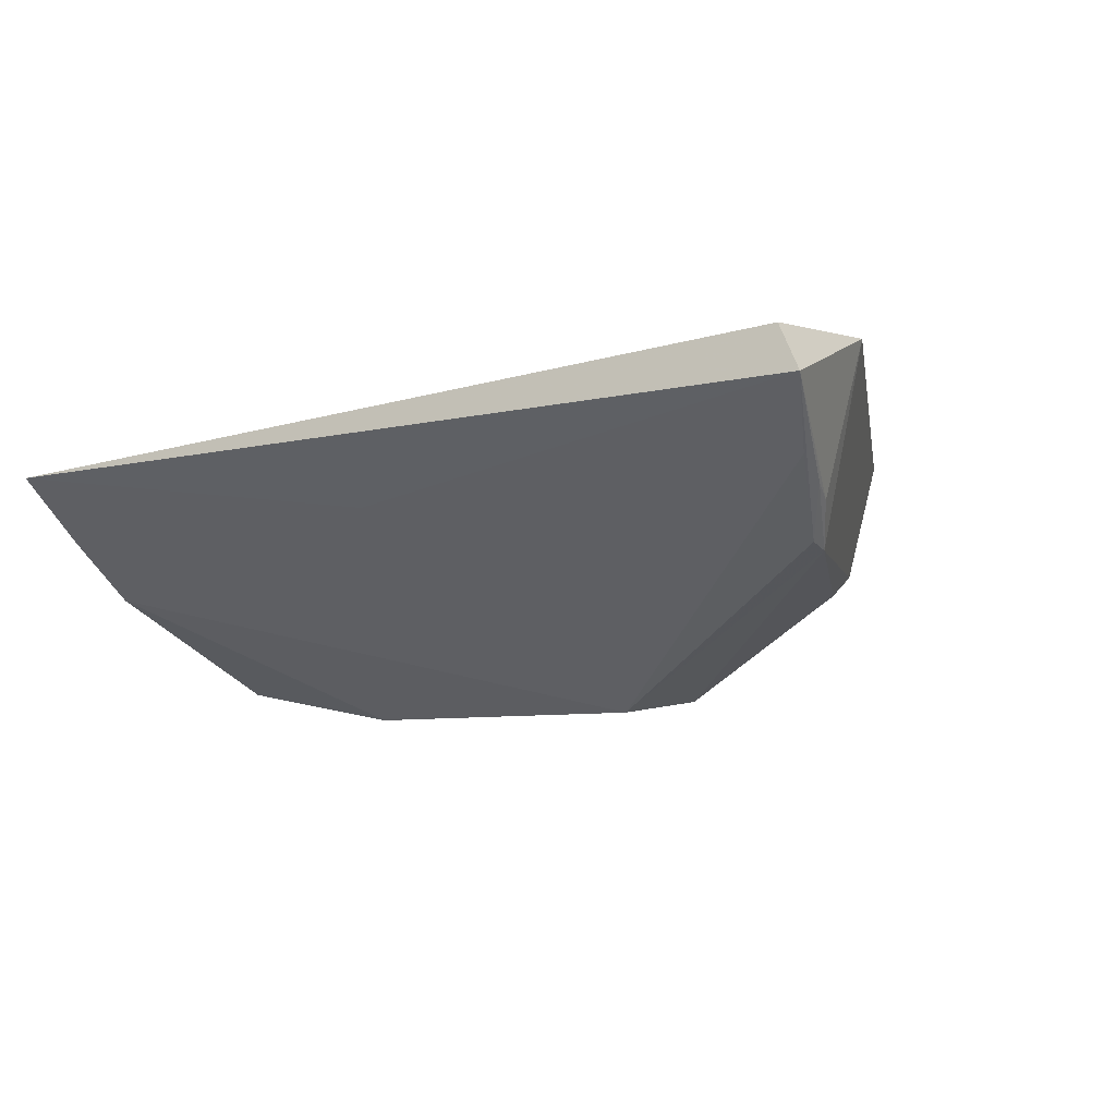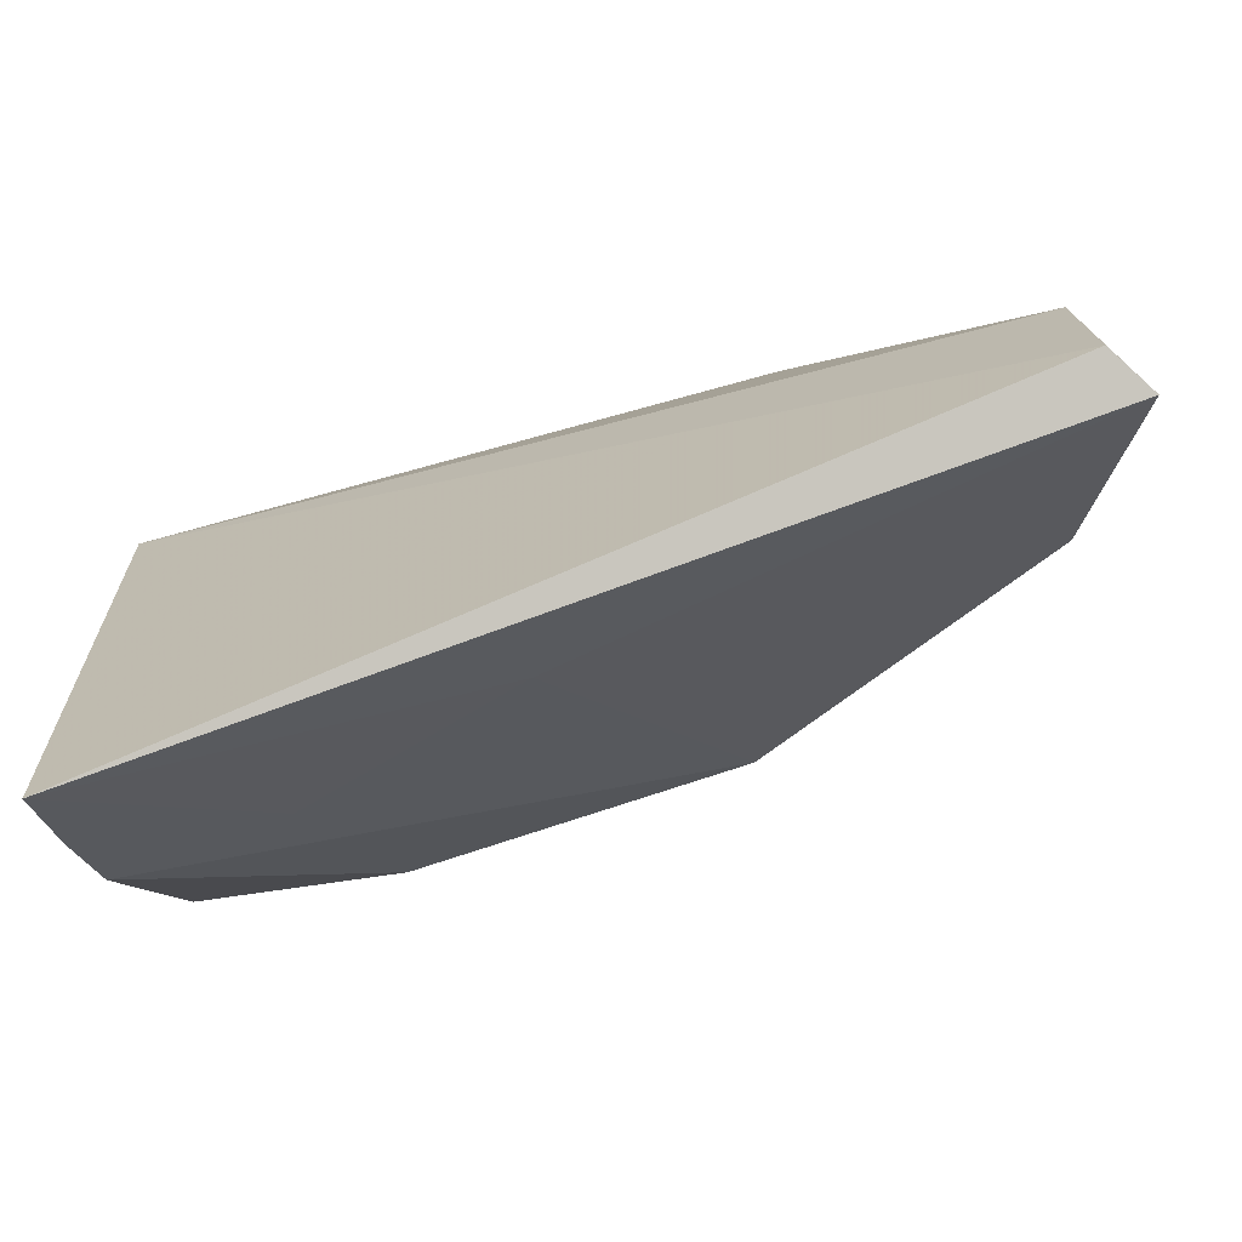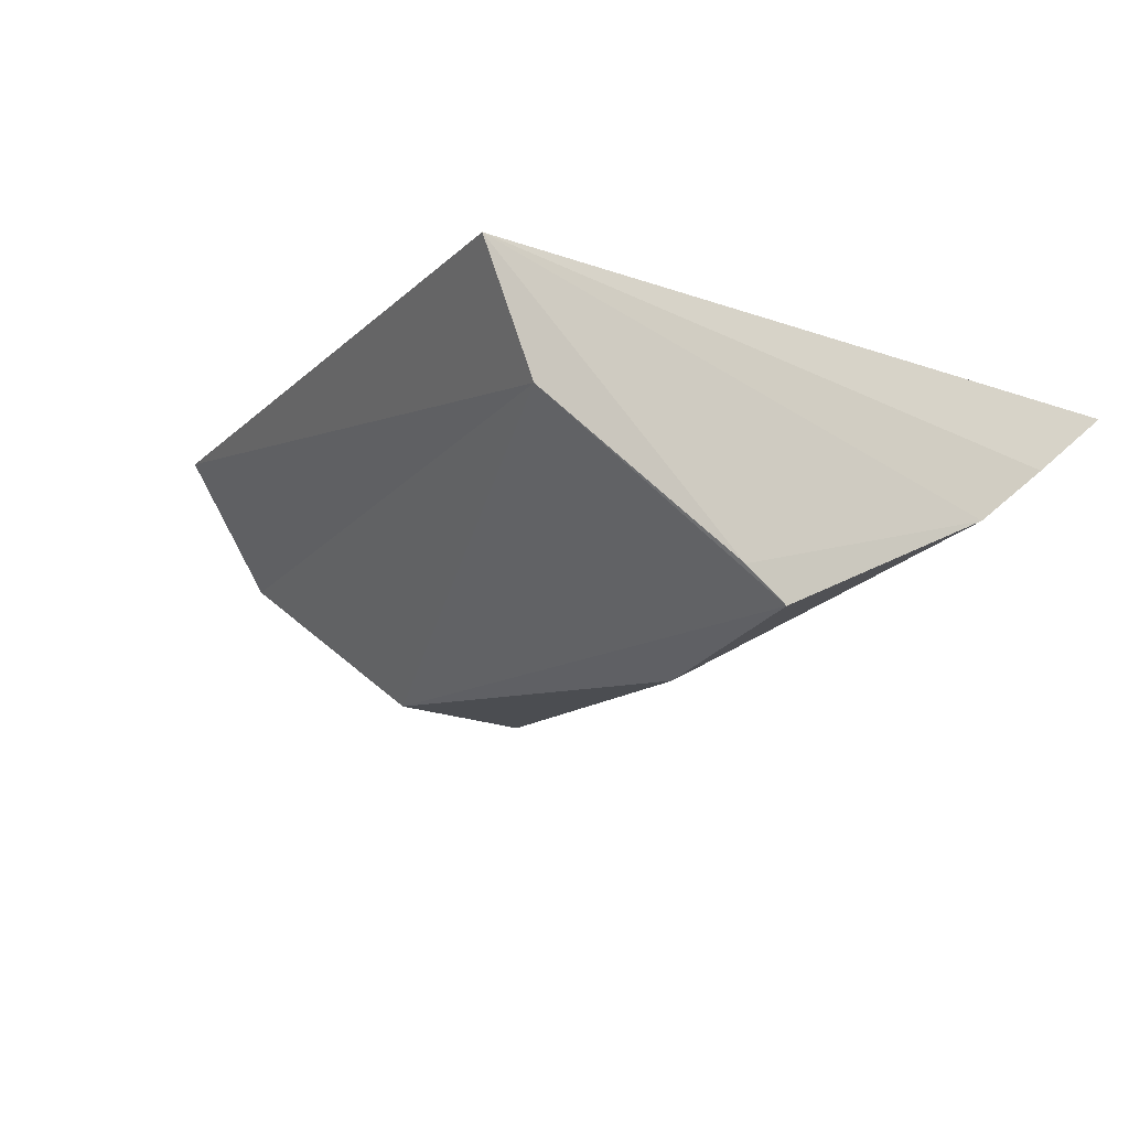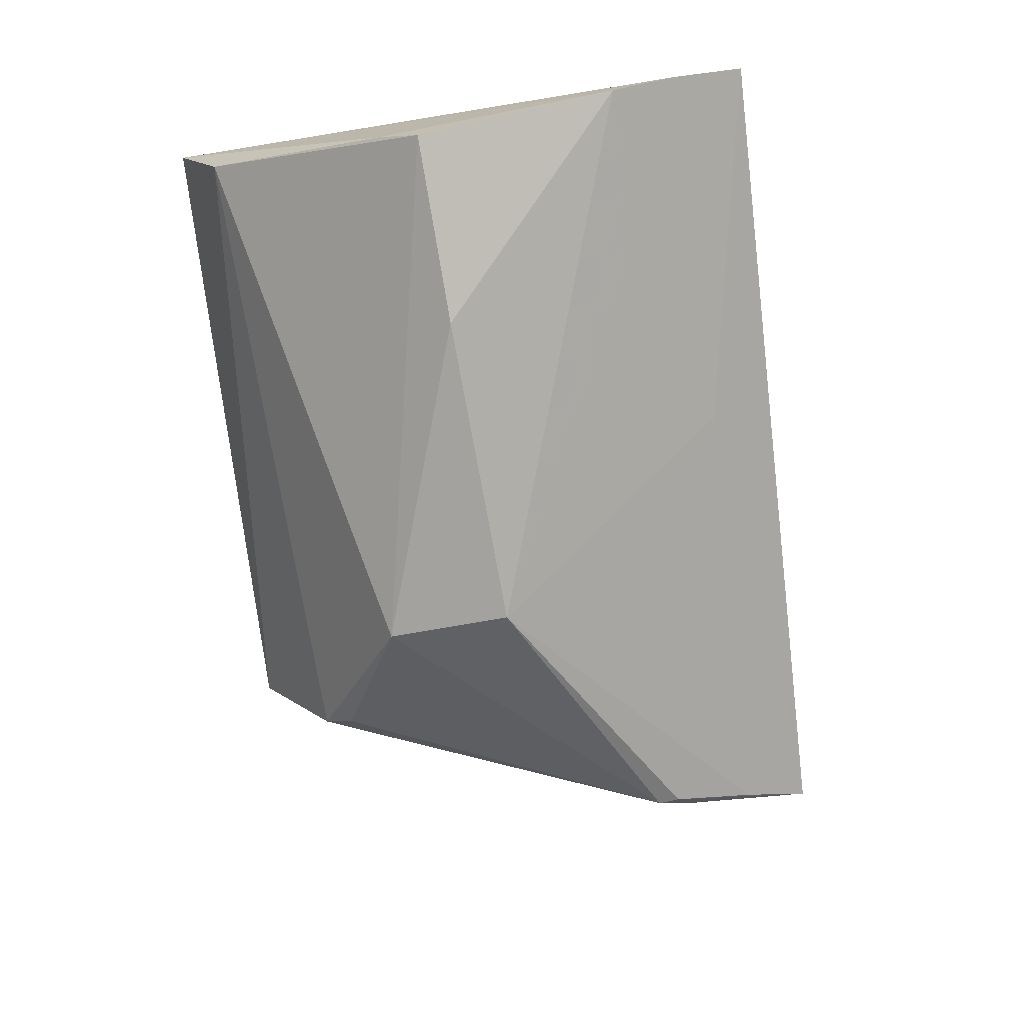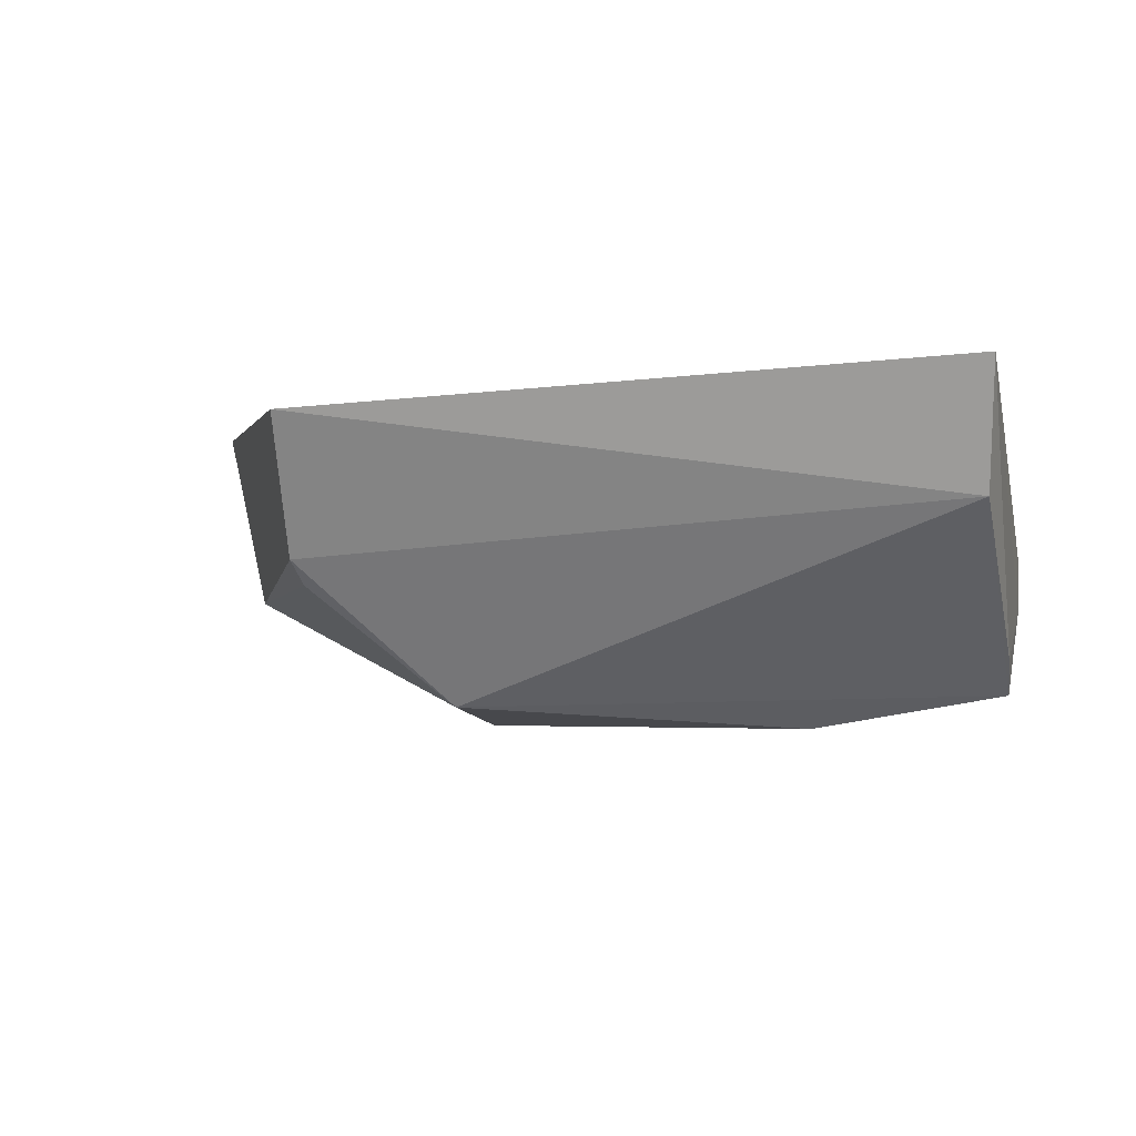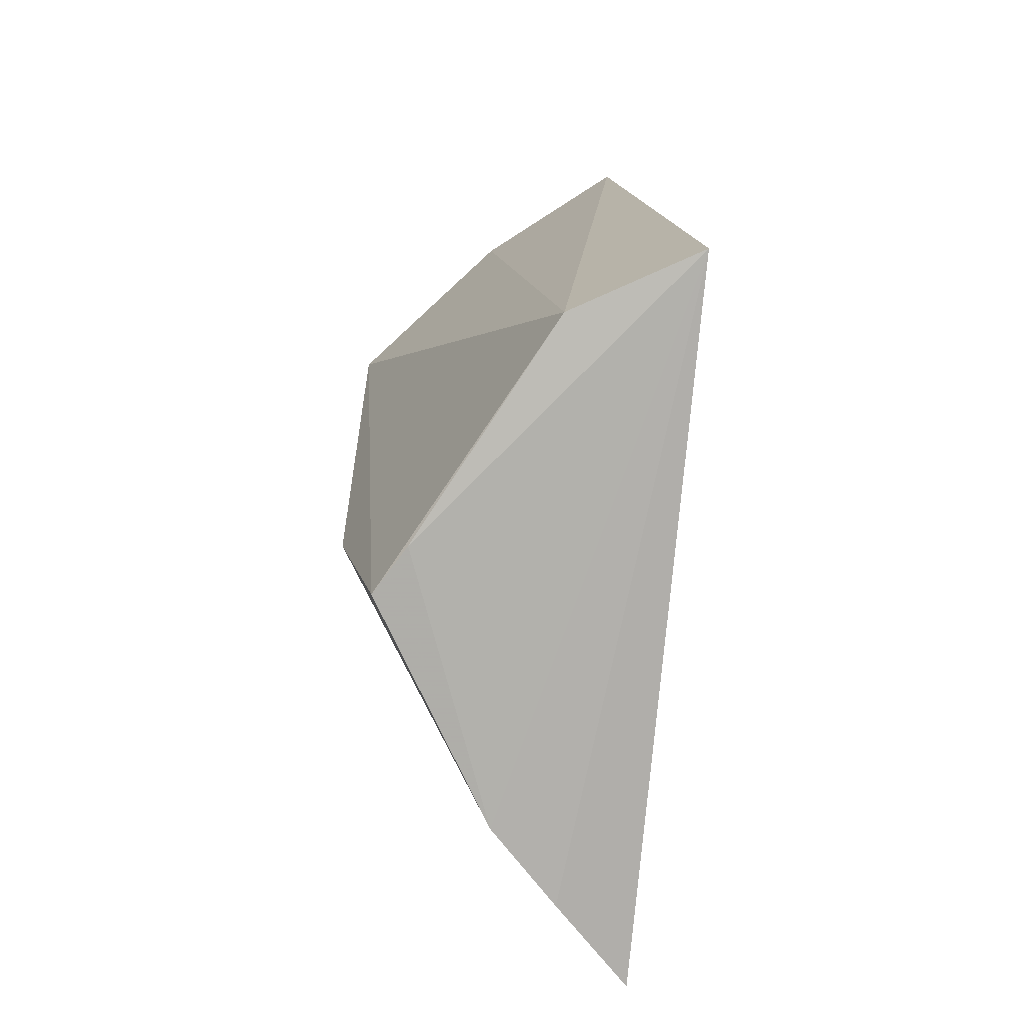
<metadata>
{"format":"obj","ext":"obj","renderer":"f3d","projection":"perspective","resolution":1024,"background":"white","views":[{"elev":-4.8,"azim":-144.7,"up":"+Y"},{"elev":-76.2,"azim":-162.7,"up":"+Z"},{"elev":-14.2,"azim":62.5,"up":"+Y"},{"elev":-75.5,"azim":100.0,"up":"+Y"},{"elev":-6.3,"azim":13.4,"up":"+Y"},{"elev":11.4,"azim":87.5,"up":"+Z"}]}
</metadata>
<code>
v 0.02098 -0.4101 0.1457
v 0.0227 -0.337 0.01536
v 0.02369 -0.2795 0.281
v -0.383 -0.267 0.07938
v -0.3619 -0.3517 0.07428
v 0.01954 -0.3075 -0.02144
v 0.02234 -0.3955 0.1654
v -0.2203 -0.4214 0.1451
v -0.3838 -0.2715 0.006484
v 0.02296 -0.3635 0.04868
v -0.222 -0.4155 0.2048
v -0.3962 -0.2926 0.001369
v -0.06879 -0.4244 0.1458
v -0.158 -0.3293 0.02158
v 0.01898 -0.3344 0.2565
v -0.2785 -0.2925 0.2945
v -0.3612 -0.3546 0.08482
v -0.3797 -0.32 0.03409
v -0.05258 -0.3604 0.05119
v -0.2833 -0.3524 0.256
v -0.376 -0.3293 0.05375
v -0.2819 -0.3624 0.2413
v -0.3723 -0.3356 0.06586
f 6 3 2
f 9 4 3
f 9 3 6
f 10 7 1
f 10 2 3
f 10 3 7
f 12 9 6
f 12 4 9
f 13 10 1
f 13 8 10
f 13 11 8
f 13 1 11
f 14 12 6
f 15 11 1
f 15 1 7
f 15 7 3
f 16 3 4
f 16 15 3
f 17 5 8
f 17 8 11
f 18 8 5
f 18 5 12
f 18 14 8
f 18 12 14
f 19 10 8
f 19 8 14
f 19 14 6
f 19 6 2
f 19 2 10
f 20 11 15
f 20 15 16
f 20 16 4
f 20 4 17
f 21 12 5
f 21 5 17
f 22 20 17
f 22 17 11
f 22 11 20
f 23 21 17
f 23 17 4
f 23 4 12
f 23 12 21

</code>
